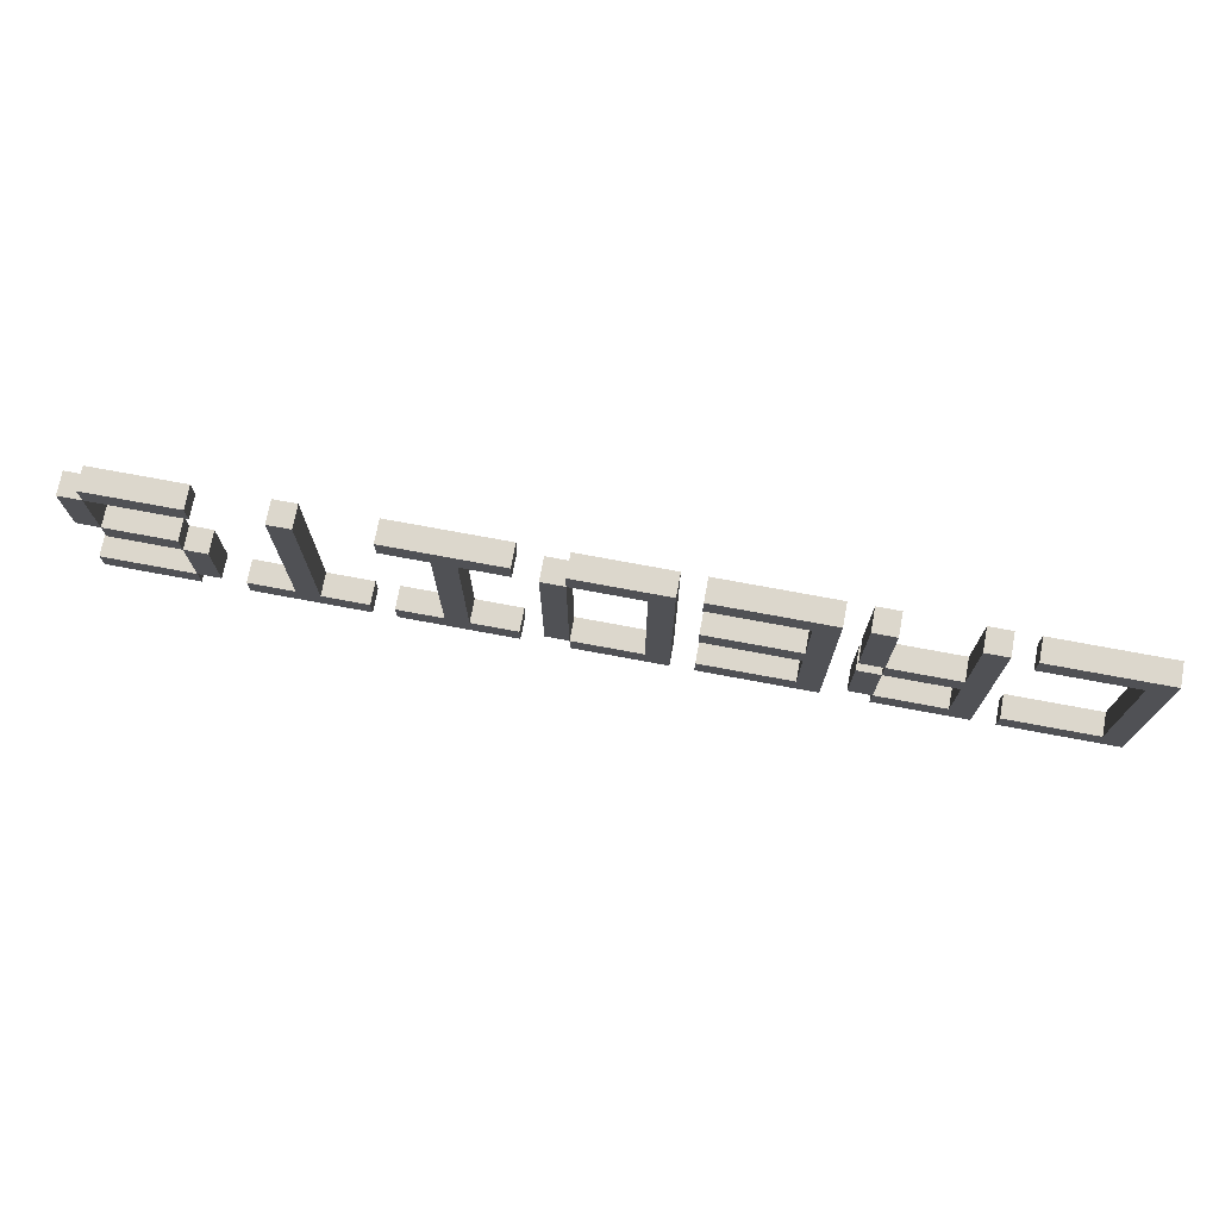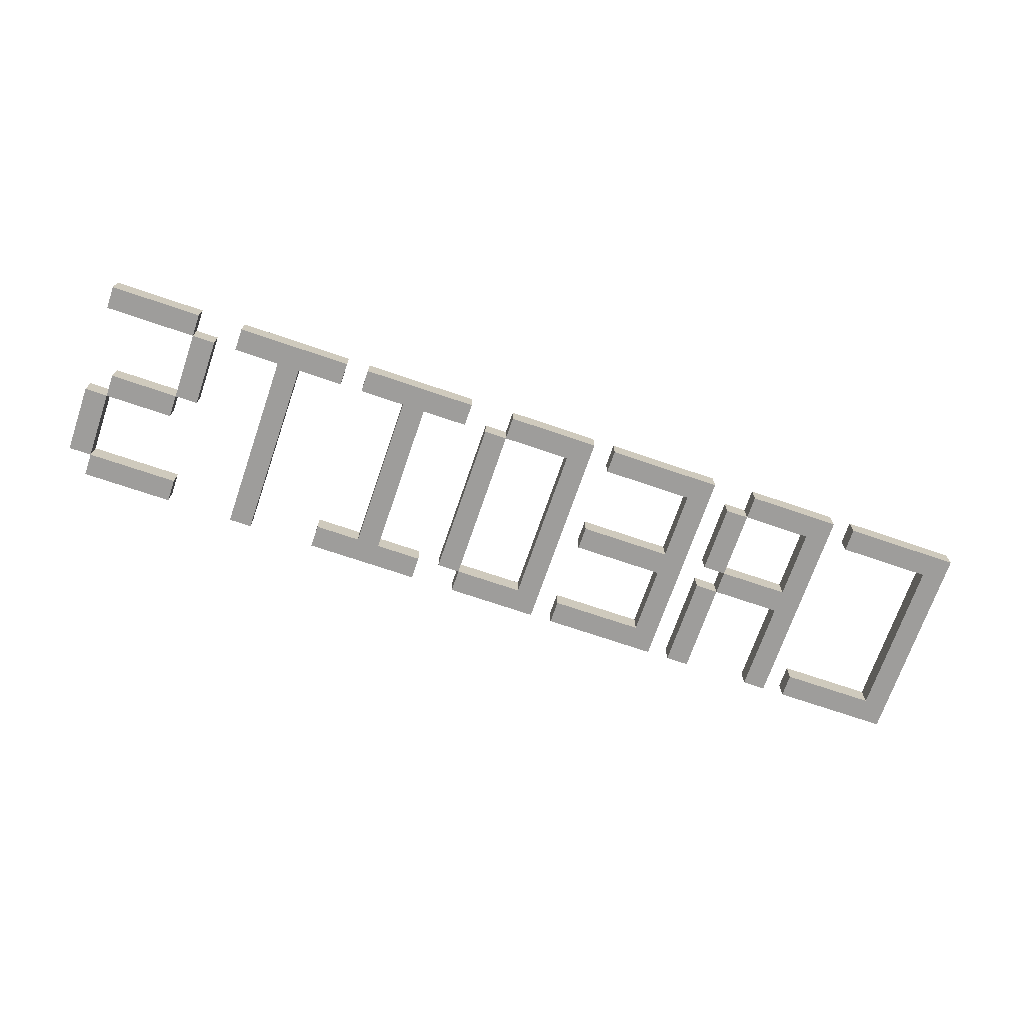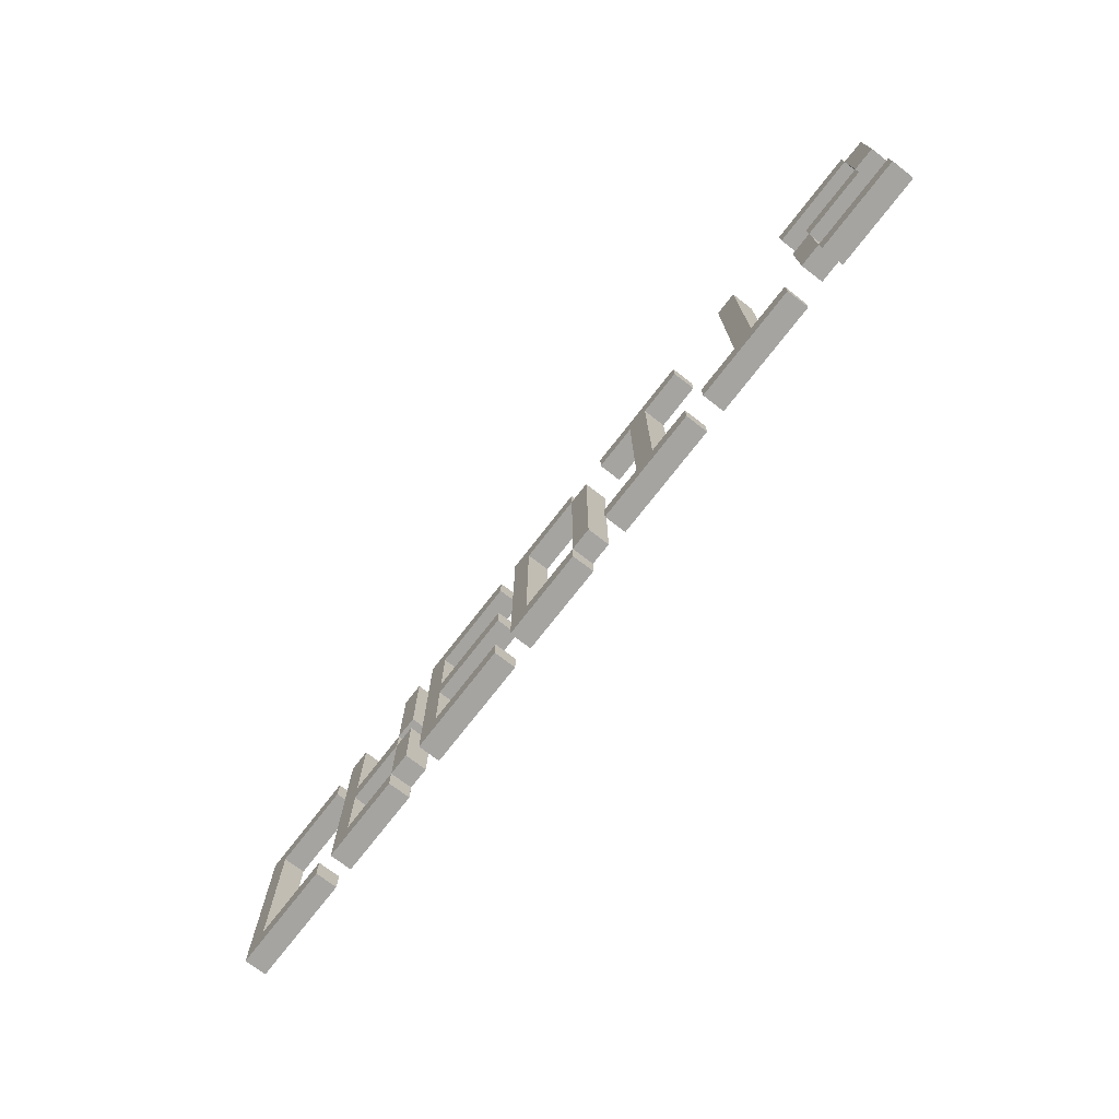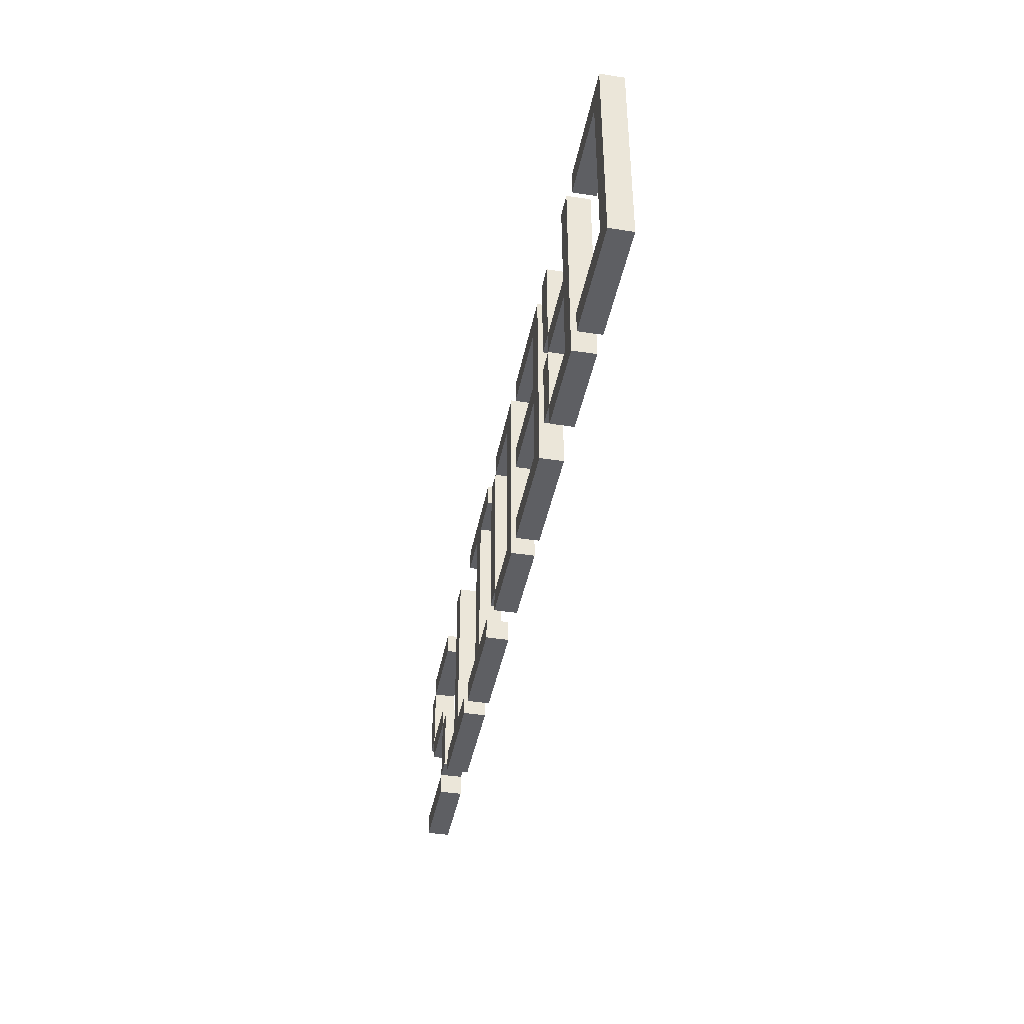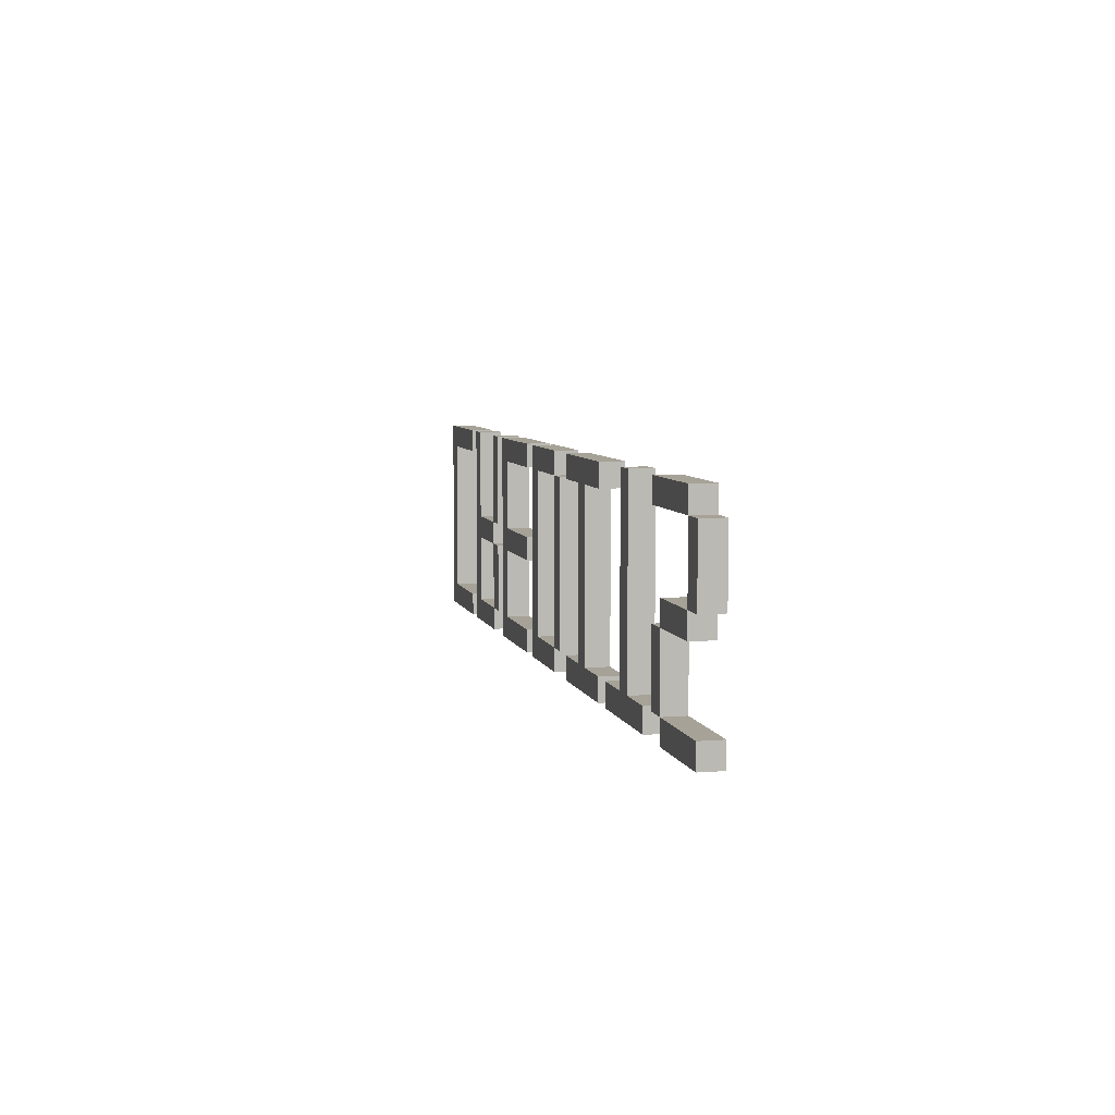
<metadata>
{"format":"obj","ext":"obj","renderer":"f3d","projection":"perspective","resolution":1024,"background":"white","views":[{"elev":73.0,"azim":-169.4,"up":"+Z"},{"elev":-70.5,"azim":161.1,"up":"+Y"},{"elev":-73.2,"azim":52.3,"up":"+Z"},{"elev":-41.0,"azim":-100.7,"up":"+Z"},{"elev":6.5,"azim":76.4,"up":"+Z"}]}
</metadata>
<code>
v -41 0 9
v -41 0 -9
v -41 2 9
v -41 2 -9
v -29 0 9
v -29 0 -9
v -29 2 9
v -29 2 -9
v -21 0 9
v -21 0 1
v -21 0 -1
v -21 0 -7
v -21 2 9
v -21 2 1
v -21 2 -1
v -21 2 -7
v -17 0 9
v -17 0 -9
v -17 2 9
v -17 2 -9
v -5 0 9
v -5 0 -9
v -5 2 9
v -5 2 -9
v 3 0 7
v 3 0 -7
v 3 2 7
v 3 2 -7
v 7 0 9
v 7 0 7
v 7 0 -7
v 7 0 -9
v 7 2 9
v 7 2 7
v 7 2 -7
v 7 2 -9
v 11 0 7
v 11 0 -7
v 11 2 7
v 11 2 -7
v 19 0 -7
v 19 0 -9
v 19 2 -7
v 19 2 -9
v 23 0 9
v 23 0 -7
v 23 2 9
v 23 2 -7
v 31 0 9
v 31 0 7
v 31 0 -1
v 31 0 -7
v 31 2 9
v 31 2 7
v 31 2 -1
v 31 2 -7
v 33 0 1
v 33 0 -1
v 33 0 -7
v 33 0 -9
v 33 2 1
v 33 2 -1
v 33 2 -7
v 33 2 -9
v 39 0 7
v 39 0 1
v 39 2 7
v 39 2 1
v -39 0 7
v -39 0 -7
v -39 2 7
v -39 2 -7
v -31 0 9
v -31 0 7
v -31 0 -7
v -31 0 -9
v -31 2 9
v -31 2 7
v -31 2 -7
v -31 2 -9
v -27 0 9
v -27 0 1
v -27 0 -1
v -27 0 -7
v -27 2 9
v -27 2 1
v -27 2 -1
v -27 2 -7
v -21 0 1
v -21 0 -1
v -21 0 -7
v -21 0 -9
v -21 2 1
v -21 2 -1
v -21 2 -7
v -21 2 -9
v -19 0 9
v -19 0 1
v -19 0 -1
v -19 0 -7
v -19 2 9
v -19 2 1
v -19 2 -1
v -19 2 -7
v -15 0 7
v -15 0 1
v -15 0 -1
v -15 0 -7
v -15 2 7
v -15 2 1
v -15 2 -1
v -15 2 -7
v -7 0 9
v -7 0 7
v -7 0 1
v -7 0 -1
v -7 0 -7
v -7 0 -9
v -7 2 9
v -7 2 7
v -7 2 1
v -7 2 -1
v -7 2 -7
v -7 2 -9
v -3 0 7
v -3 0 -7
v -3 2 7
v -3 2 -7
v 3 0 9
v 3 0 7
v 3 0 -7
v 3 0 -9
v 3 2 9
v 3 2 7
v 3 2 -7
v 3 2 -9
v 5 0 7
v 5 0 -7
v 5 2 7
v 5 2 -7
v 13 0 7
v 13 0 -7
v 13 2 7
v 13 2 -7
v 17 0 9
v 17 0 7
v 17 0 -7
v 17 0 -9
v 17 2 9
v 17 2 7
v 17 2 -7
v 17 2 -9
v 25 0 9
v 25 0 -7
v 25 2 9
v 25 2 -7
v 29 0 -7
v 29 0 -9
v 29 2 -7
v 29 2 -9
v 33 0 -1
v 33 0 -7
v 33 2 -1
v 33 2 -7
v 39 0 9
v 39 0 7
v 39 0 1
v 39 0 -1
v 39 2 9
v 39 2 7
v 39 2 1
v 39 2 -1
v 41 0 7
v 41 0 1
v 41 0 -7
v 41 0 -9
v 41 2 7
v 41 2 1
v 41 2 -7
v 41 2 -9
v -41 0 9
v -41 2 9
v -31 0 9
v -31 2 9
v -29 0 9
v -29 2 9
v -27 0 9
v -27 2 9
v -21 0 9
v -21 2 9
v -19 0 9
v -19 2 9
v -17 0 9
v -17 2 9
v -7 0 9
v -7 2 9
v -5 0 9
v -5 2 9
v 3 0 9
v 3 2 9
v 7 0 9
v 7 2 9
v 17 0 9
v 17 2 9
v 23 0 9
v 23 2 9
v 25 0 9
v 25 2 9
v 31 0 9
v 31 2 9
v 39 0 9
v 39 2 9
v 3 0 7
v 3 2 7
v 5 0 7
v 5 2 7
v 39 0 7
v 39 2 7
v 41 0 7
v 41 2 7
v -27 0 1
v -27 2 1
v -21 0 1
v -21 2 1
v -15 0 1
v -15 2 1
v -7 0 1
v -7 2 1
v 33 0 1
v 33 2 1
v 39 0 1
v 39 2 1
v -21 0 -1
v -21 2 -1
v -19 0 -1
v -19 2 -1
v 31 0 -1
v 31 2 -1
v 33 0 -1
v 33 2 -1
v -39 0 -7
v -39 2 -7
v -31 0 -7
v -31 2 -7
v -27 0 -7
v -27 2 -7
v -21 0 -7
v -21 2 -7
v -15 0 -7
v -15 2 -7
v -7 0 -7
v -7 2 -7
v -3 0 -7
v -3 2 -7
v 3 0 -7
v 3 2 -7
v 7 0 -7
v 7 2 -7
v 11 0 -7
v 11 2 -7
v 13 0 -7
v 13 2 -7
v 17 0 -7
v 17 2 -7
v 19 0 -7
v 19 2 -7
v 23 0 -7
v 23 2 -7
v 25 0 -7
v 25 2 -7
v 29 0 -7
v 29 2 -7
v 33 0 -7
v 33 2 -7
v 41 0 -7
v 41 2 -7
v -39 0 7
v -39 2 7
v -31 0 7
v -31 2 7
v -15 0 7
v -15 2 7
v -7 0 7
v -7 2 7
v -3 0 7
v -3 2 7
v 3 0 7
v 3 2 7
v 7 0 7
v 7 2 7
v 11 0 7
v 11 2 7
v 13 0 7
v 13 2 7
v 17 0 7
v 17 2 7
v 31 0 7
v 31 2 7
v 39 0 7
v 39 2 7
v -21 0 1
v -21 2 1
v -19 0 1
v -19 2 1
v 39 0 1
v 39 2 1
v 41 0 1
v 41 2 1
v -27 0 -1
v -27 2 -1
v -21 0 -1
v -21 2 -1
v -15 0 -1
v -15 2 -1
v -7 0 -1
v -7 2 -1
v 33 0 -1
v 33 2 -1
v 39 0 -1
v 39 2 -1
v -21 0 -7
v -21 2 -7
v -19 0 -7
v -19 2 -7
v 3 0 -7
v 3 2 -7
v 5 0 -7
v 5 2 -7
v 31 0 -7
v 31 2 -7
v 33 0 -7
v 33 2 -7
v -41 0 -9
v -41 2 -9
v -31 0 -9
v -31 2 -9
v -29 0 -9
v -29 2 -9
v -21 0 -9
v -21 2 -9
v -17 0 -9
v -17 2 -9
v -7 0 -9
v -7 2 -9
v -5 0 -9
v -5 2 -9
v 3 0 -9
v 3 2 -9
v 7 0 -9
v 7 2 -9
v 17 0 -9
v 17 2 -9
v 19 0 -9
v 19 2 -9
v 29 0 -9
v 29 2 -9
v 33 0 -9
v 33 2 -9
v 41 0 -9
v 41 2 -9
v -41 0 9
v -31 0 9
v -29 0 9
v -27 0 9
v -21 0 9
v -19 0 9
v -17 0 9
v -7 0 9
v -5 0 9
v 3 0 9
v 7 0 9
v 17 0 9
v 23 0 9
v 25 0 9
v 31 0 9
v 39 0 9
v -39 0 7
v -31 0 7
v -15 0 7
v -7 0 7
v -3 0 7
v 3 0 7
v 5 0 7
v 7 0 7
v 11 0 7
v 13 0 7
v 17 0 7
v 31 0 7
v 39 0 7
v 41 0 7
v -27 0 1
v -21 0 1
v -19 0 1
v -15 0 1
v -7 0 1
v 33 0 1
v 39 0 1
v 41 0 1
v -27 0 -1
v -21 0 -1
v -19 0 -1
v -15 0 -1
v -7 0 -1
v 31 0 -1
v 33 0 -1
v 39 0 -1
v -39 0 -7
v -31 0 -7
v -27 0 -7
v -21 0 -7
v -19 0 -7
v -15 0 -7
v -7 0 -7
v -3 0 -7
v 3 0 -7
v 5 0 -7
v 7 0 -7
v 11 0 -7
v 13 0 -7
v 17 0 -7
v 19 0 -7
v 23 0 -7
v 25 0 -7
v 29 0 -7
v 31 0 -7
v 33 0 -7
v 41 0 -7
v -41 0 -9
v -31 0 -9
v -29 0 -9
v -21 0 -9
v -17 0 -9
v -7 0 -9
v -5 0 -9
v 3 0 -9
v 7 0 -9
v 17 0 -9
v 19 0 -9
v 29 0 -9
v 33 0 -9
v 41 0 -9
v -41 2 9
v -31 2 9
v -29 2 9
v -27 2 9
v -21 2 9
v -19 2 9
v -17 2 9
v -7 2 9
v -5 2 9
v 3 2 9
v 7 2 9
v 17 2 9
v 23 2 9
v 25 2 9
v 31 2 9
v 39 2 9
v -39 2 7
v -31 2 7
v -15 2 7
v -7 2 7
v -3 2 7
v 3 2 7
v 5 2 7
v 7 2 7
v 11 2 7
v 13 2 7
v 17 2 7
v 31 2 7
v 39 2 7
v 41 2 7
v -27 2 1
v -21 2 1
v -19 2 1
v -15 2 1
v -7 2 1
v 33 2 1
v 39 2 1
v 41 2 1
v -27 2 -1
v -21 2 -1
v -19 2 -1
v -15 2 -1
v -7 2 -1
v 31 2 -1
v 33 2 -1
v 39 2 -1
v -39 2 -7
v -31 2 -7
v -27 2 -7
v -21 2 -7
v -19 2 -7
v -15 2 -7
v -7 2 -7
v -3 2 -7
v 3 2 -7
v 5 2 -7
v 7 2 -7
v 11 2 -7
v 13 2 -7
v 17 2 -7
v 19 2 -7
v 23 2 -7
v 25 2 -7
v 29 2 -7
v 31 2 -7
v 33 2 -7
v 41 2 -7
v -41 2 -9
v -31 2 -9
v -29 2 -9
v -21 2 -9
v -17 2 -9
v -7 2 -9
v -5 2 -9
v 3 2 -9
v 7 2 -9
v 17 2 -9
v 19 2 -9
v 29 2 -9
v 33 2 -9
v 41 2 -9
f 3 2 1
f 4 2 3
f 7 6 5
f 8 6 7
f 13 10 9
f 14 10 13
f 15 12 11
f 16 12 15
f 19 18 17
f 20 18 19
f 23 22 21
f 24 22 23
f 27 26 25
f 28 26 27
f 33 30 29
f 34 30 33
f 35 32 31
f 36 32 35
f 39 38 37
f 40 38 39
f 43 42 41
f 44 42 43
f 47 46 45
f 48 46 47
f 53 50 49
f 54 50 53
f 55 52 51
f 56 52 55
f 61 58 57
f 62 58 61
f 63 60 59
f 64 60 63
f 67 66 65
f 68 66 67
f 69 70 71
f 71 70 72
f 73 74 77
f 77 74 78
f 75 76 79
f 79 76 80
f 81 82 85
f 85 82 86
f 83 84 87
f 87 84 88
f 89 90 93
f 93 90 94
f 91 92 95
f 95 92 96
f 97 98 101
f 101 98 102
f 99 100 103
f 103 100 104
f 105 106 109
f 109 106 110
f 107 108 111
f 111 108 112
f 113 114 119
f 119 114 120
f 115 116 121
f 121 116 122
f 117 118 123
f 123 118 124
f 125 126 127
f 127 126 128
f 129 130 133
f 133 130 134
f 131 132 135
f 135 132 136
f 137 138 139
f 139 138 140
f 141 142 143
f 143 142 144
f 145 146 149
f 149 146 150
f 147 148 151
f 151 148 152
f 153 154 155
f 155 154 156
f 157 158 159
f 159 158 160
f 161 162 163
f 163 162 164
f 165 166 169
f 169 166 170
f 167 168 171
f 171 168 172
f 173 174 177
f 177 174 178
f 175 176 179
f 179 176 180
f 183 182 181
f 184 182 183
f 187 186 185
f 188 186 187
f 191 190 189
f 192 190 191
f 195 194 193
f 196 194 195
f 199 198 197
f 200 198 199
f 203 202 201
f 204 202 203
f 207 206 205
f 208 206 207
f 211 210 209
f 212 210 211
f 215 214 213
f 216 214 215
f 219 218 217
f 220 218 219
f 223 222 221
f 224 222 223
f 227 226 225
f 228 226 227
f 231 230 229
f 232 230 231
f 235 234 233
f 236 234 235
f 239 238 237
f 240 238 239
f 243 242 241
f 244 242 243
f 247 246 245
f 248 246 247
f 251 250 249
f 252 250 251
f 255 254 253
f 256 254 255
f 259 258 257
f 260 258 259
f 263 262 261
f 264 262 263
f 267 266 265
f 268 266 267
f 271 270 269
f 272 270 271
f 275 274 273
f 276 274 275
f 277 278 279
f 279 278 280
f 281 282 283
f 283 282 284
f 285 286 287
f 287 286 288
f 289 290 291
f 291 290 292
f 293 294 295
f 295 294 296
f 297 298 299
f 299 298 300
f 301 302 303
f 303 302 304
f 305 306 307
f 307 306 308
f 309 310 311
f 311 310 312
f 313 314 315
f 315 314 316
f 317 318 319
f 319 318 320
f 321 322 323
f 323 322 324
f 325 326 327
f 327 326 328
f 329 330 331
f 331 330 332
f 333 334 335
f 335 334 336
f 337 338 339
f 339 338 340
f 341 342 343
f 343 342 344
f 345 346 347
f 347 346 348
f 349 350 351
f 351 350 352
f 353 354 355
f 355 354 356
f 357 358 359
f 359 358 360
f 377 362 361
f 378 362 377
f 379 368 367
f 380 368 379
f 381 370 369
f 382 370 381
f 384 372 371
f 385 372 384
f 386 372 385
f 387 372 386
f 388 376 375
f 389 376 388
f 391 364 363
f 392 366 365
f 393 366 392
f 394 379 367
f 397 390 389
f 398 390 397
f 399 391 363
f 399 392 391
f 400 392 399
f 402 395 394
f 402 394 367
f 403 395 402
f 405 397 396
f 406 397 405
f 407 377 361
f 409 399 363
f 410 401 400
f 411 401 410
f 412 402 367
f 414 381 369
f 415 383 382
f 416 383 415
f 418 386 385
f 419 386 418
f 422 374 373
f 423 374 422
f 425 405 404
f 426 405 425
f 428 408 407
f 428 407 361
f 429 408 428
f 430 409 363
f 430 410 409
f 431 410 430
f 432 413 412
f 432 412 367
f 433 413 432
f 434 414 369
f 434 415 414
f 435 415 434
f 436 420 419
f 436 418 417
f 436 419 418
f 437 420 436
f 438 424 423
f 438 423 422
f 438 422 421
f 439 424 438
f 440 427 426
f 441 427 440
f 442 443 458
f 458 443 459
f 448 449 460
f 460 449 461
f 450 451 462
f 462 451 463
f 452 453 465
f 465 453 466
f 466 453 467
f 467 453 468
f 456 457 469
f 469 457 470
f 444 445 472
f 446 447 473
f 473 447 474
f 448 460 475
f 470 471 478
f 478 471 479
f 444 472 480
f 472 473 480
f 480 473 481
f 475 476 483
f 448 475 483
f 483 476 484
f 477 478 486
f 486 478 487
f 442 458 488
f 444 480 490
f 481 482 491
f 491 482 492
f 448 483 493
f 450 462 495
f 463 464 496
f 496 464 497
f 466 467 499
f 499 467 500
f 454 455 503
f 503 455 504
f 485 486 506
f 506 486 507
f 488 489 509
f 442 488 509
f 509 489 510
f 444 490 511
f 490 491 511
f 511 491 512
f 493 494 513
f 448 493 513
f 513 494 514
f 450 495 515
f 495 496 515
f 515 496 516
f 500 501 517
f 498 499 517
f 499 500 517
f 517 501 518
f 504 505 519
f 503 504 519
f 502 503 519
f 519 505 520
f 507 508 521
f 521 508 522

</code>
